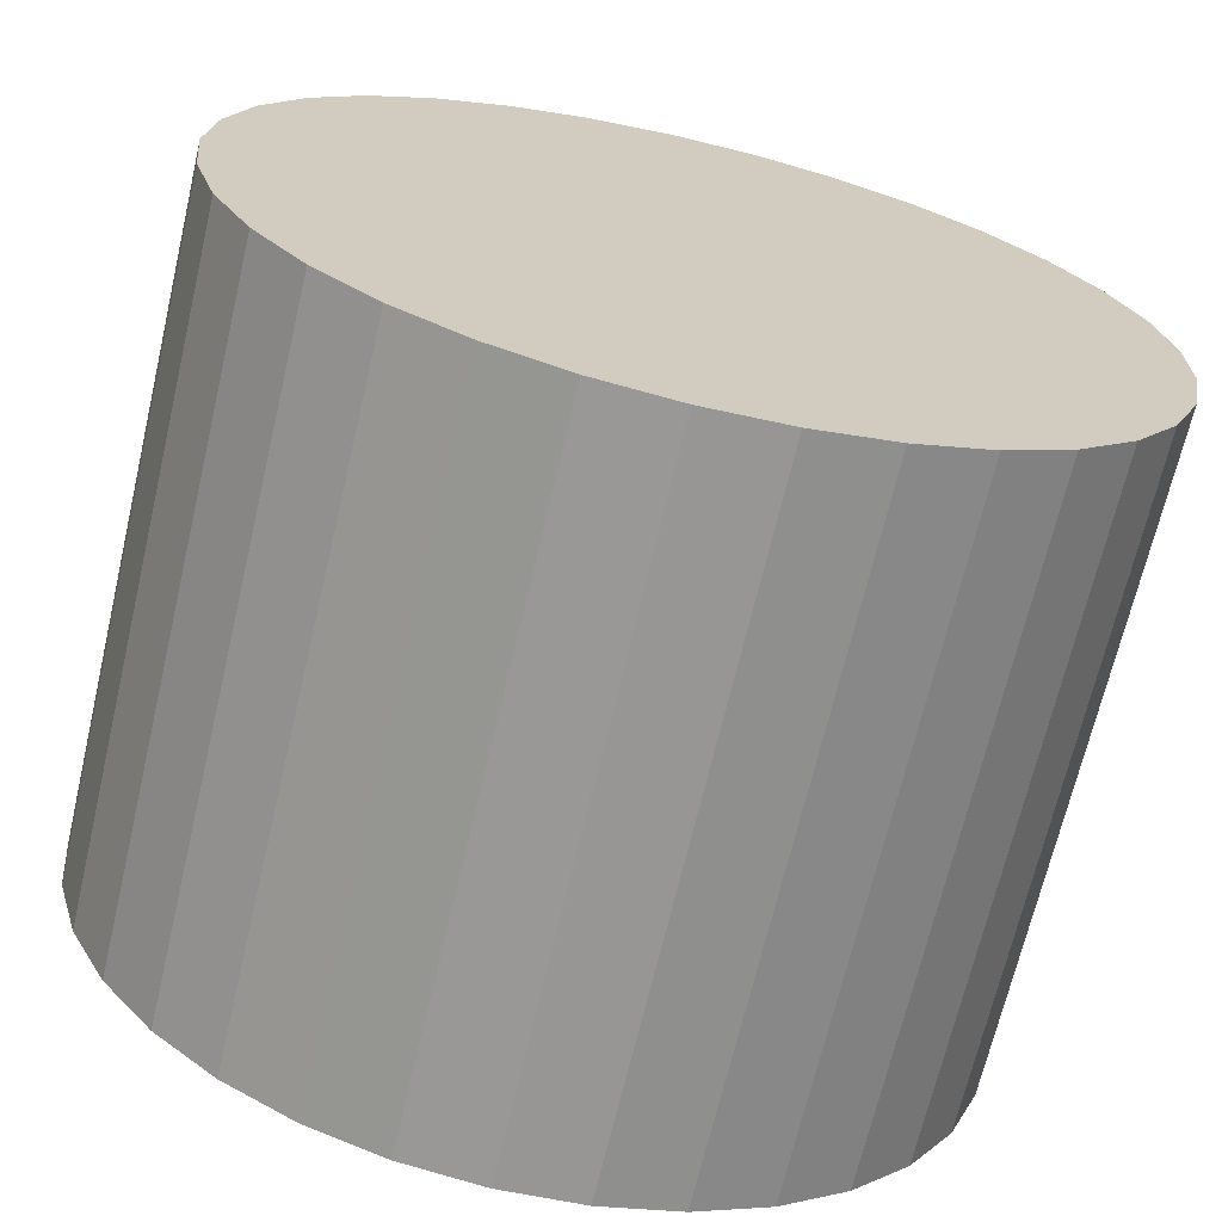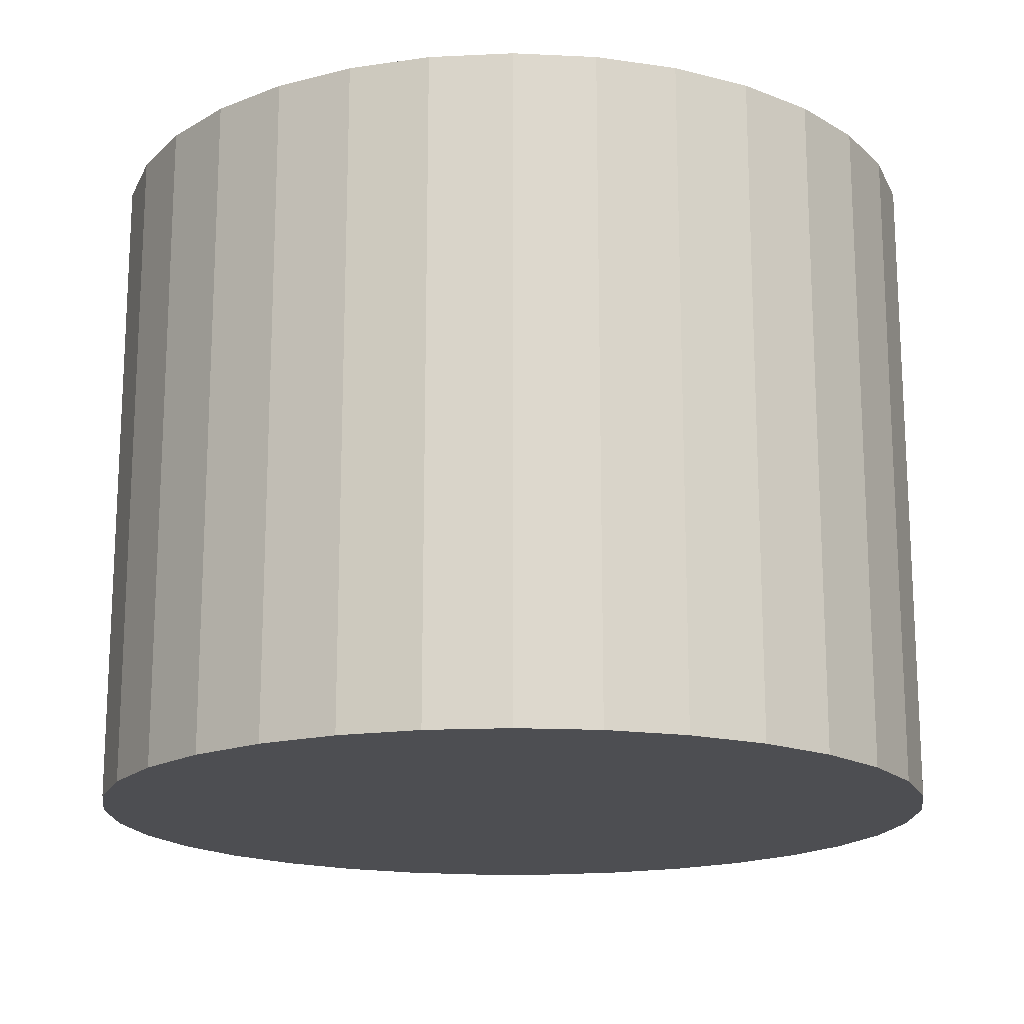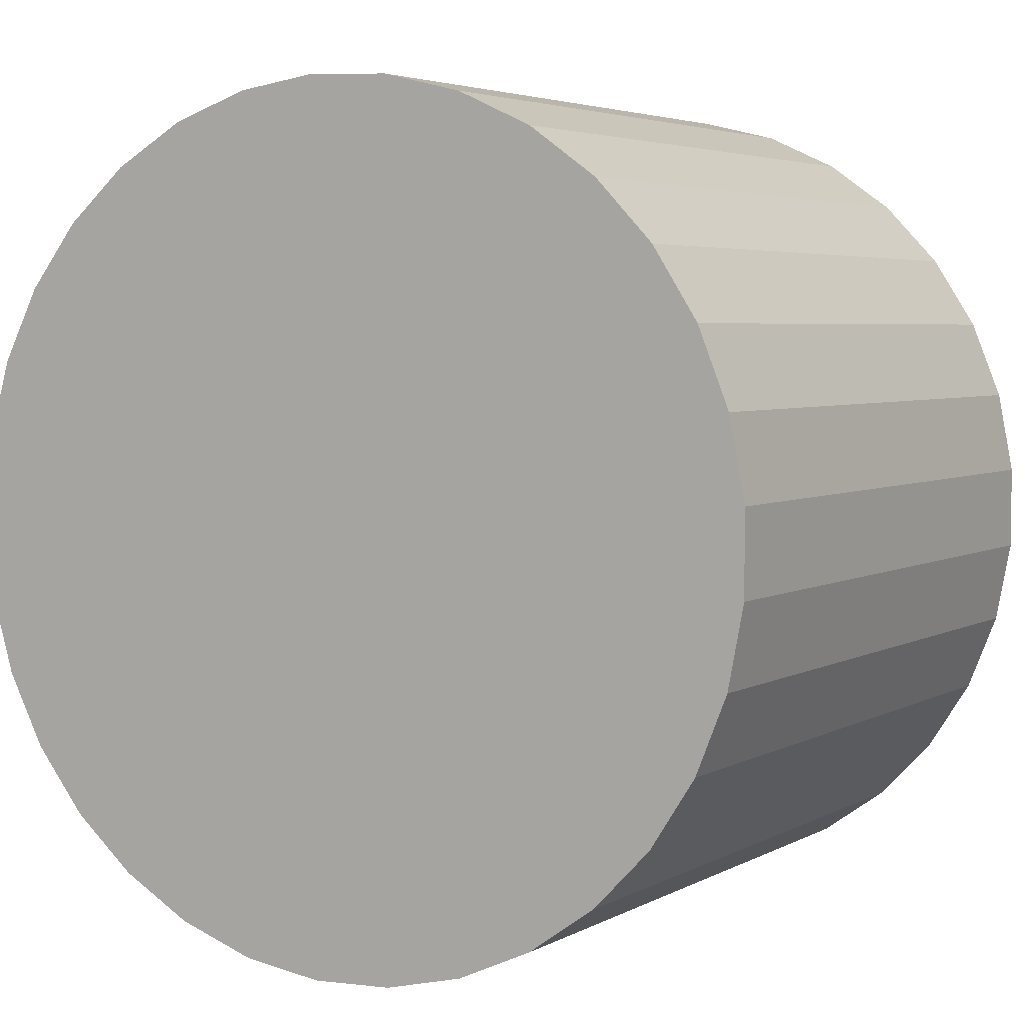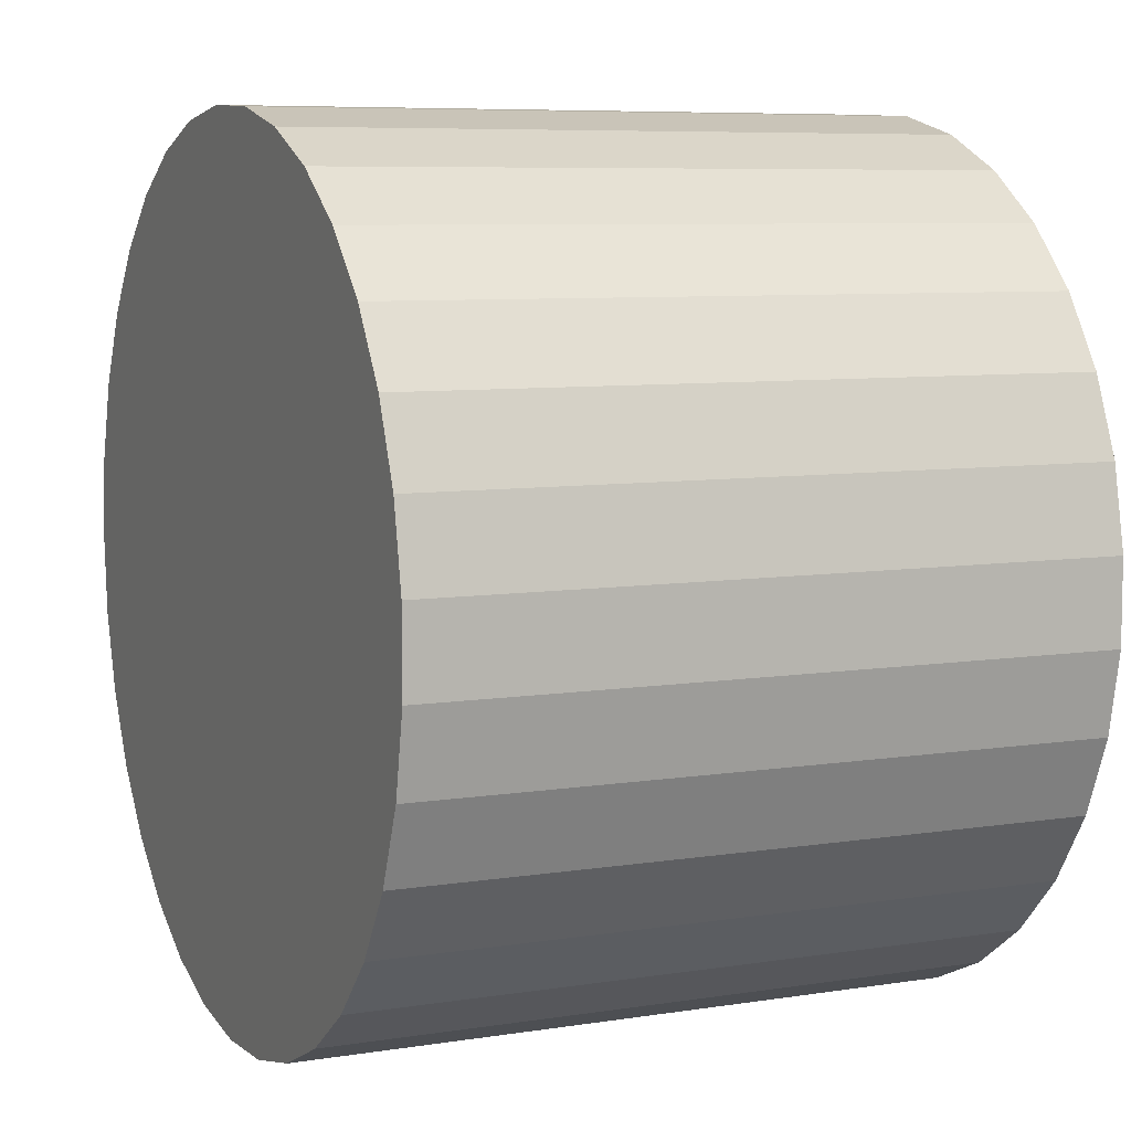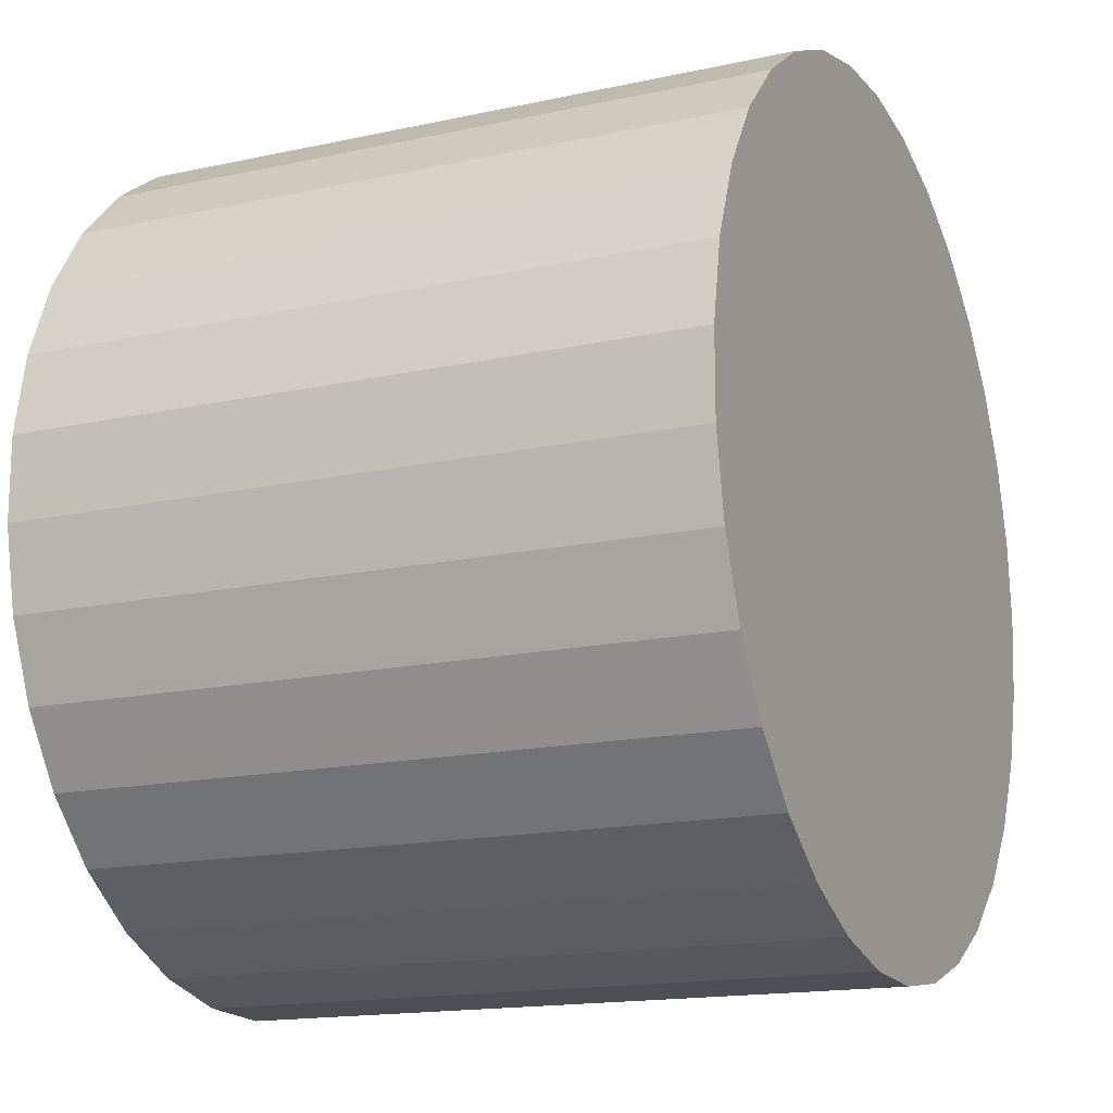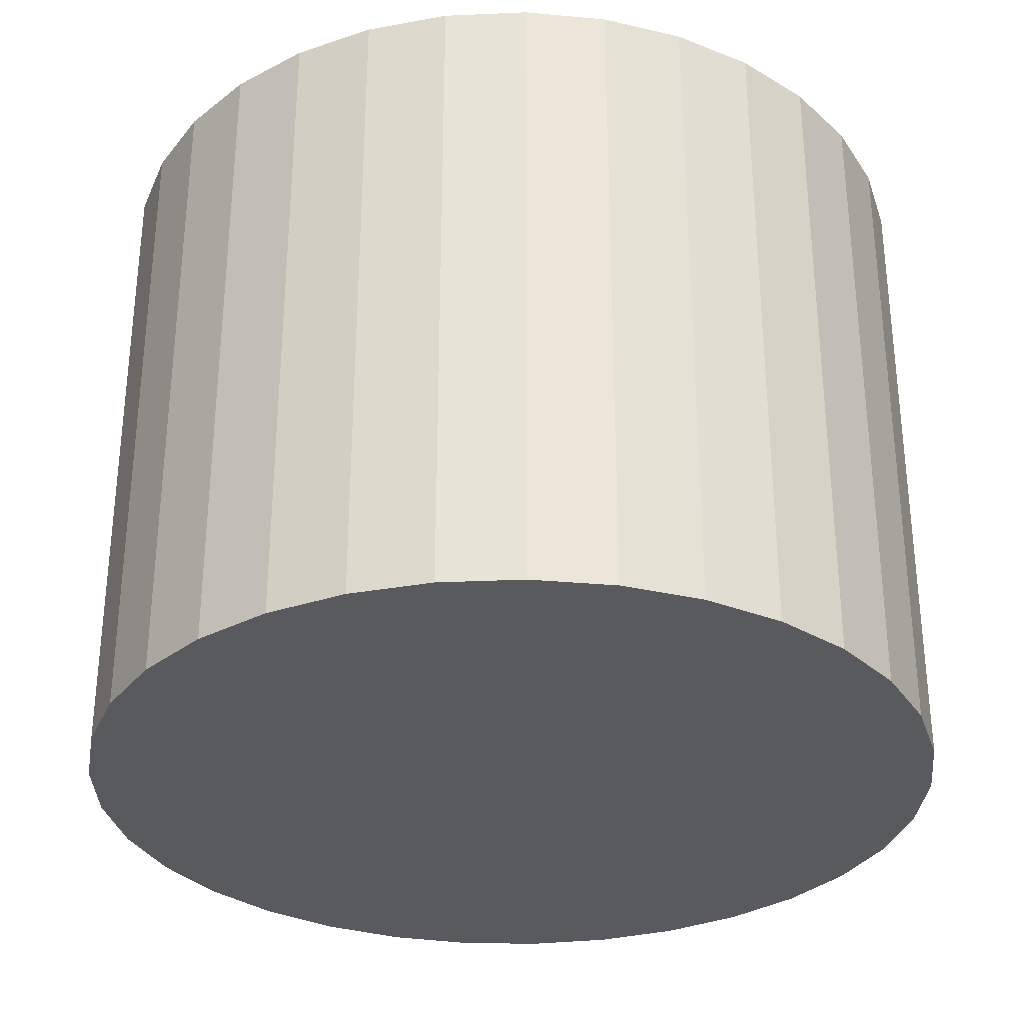
<metadata>
{"format":"obj","ext":"obj","renderer":"f3d","projection":"perspective","resolution":1024,"background":"white","views":[{"elev":-68.3,"azim":166.8,"up":"+Y"},{"elev":-17.1,"azim":155.5,"up":"+Z"},{"elev":4.1,"azim":-149.3,"up":"+Y"},{"elev":7.3,"azim":-114.5,"up":"+Y"},{"elev":-15.8,"azim":-65.4,"up":"+Y"},{"elev":-31.5,"azim":-53.7,"up":"+Z"}]}
</metadata>
<code>
v -0.03828 -0.01127 0.1376
v -0.03545 -0.01833 0.07561
v -0.03545 -0.01833 0.1376
v -0.03134 -0.02473 0.07561
v -0.03134 -0.02473 0.1376
v -0.02609 -0.03023 0.07561
v -0.02609 -0.03023 0.1376
v 0.04011 0 0.07561
v 0.03938 0.00757 0.07561
v 0.04011 0 0.1376
v 0.03938 0.00757 0.1376
v -0.01989 -0.03464 0.07561
v -0.01989 -0.03464 0.1376
v 0.03724 0.01487 0.07561
v 0.03724 0.01487 0.1376
v -0.01298 -0.0378 0.07561
v -0.01298 -0.0378 0.1376
v 0.03376 0.02163 0.07561
v 0.03376 0.02163 0.1376
v -0.005588 -0.03959 0.07561
v -0.005588 -0.03959 0.1376
v 0.02905 0.0276 0.07561
v 0.02905 0.0276 0.1376
v 0.002008 -0.03995 0.07561
v 0.002008 -0.03995 0.1376
v 0.02331 0.03258 0.07561
v 0.02331 0.03258 0.1376
v 0.009535 -0.03887 0.07561
v 0.009535 -0.03887 0.1376
v 0.01672 0.03639 0.07561
v 0.01672 0.03639 0.1376
v 0.01672 -0.03639 0.07561
v 0.01672 -0.03639 0.1376
v 0.009535 0.03887 0.07561
v 0.009535 0.03887 0.1376
v 0.02331 -0.03258 0.07561
v 0.02331 -0.03258 0.1376
v 0.002008 0.03995 0.07561
v 0.002008 0.03995 0.1376
v 0.02905 -0.0276 0.07561
v 0.02905 -0.0276 0.1376
v -0.005588 0.03959 0.07561
v -0.005588 0.03959 0.1376
v 0.03376 -0.02163 0.07561
v 0.03376 -0.02163 0.1376
v -0.01298 0.0378 0.07561
v -0.01298 0.0378 0.1376
v 0.03724 -0.01487 0.07561
v 0.03724 -0.01487 0.1376
v -0.01989 0.03464 0.07561
v -0.01989 0.03464 0.1376
v 0.03938 -0.00757 0.07561
v 0.03938 -0.00757 0.1376
v -0.02609 0.03023 0.07561
v -0.02609 0.03023 0.1376
v -0.03134 0.02473 0.07561
v -0.03134 0.02473 0.1376
v -0.03545 0.01833 0.07561
v -0.03545 0.01833 0.1376
v -0.03828 0.01127 0.07561
v -0.03828 0.01127 0.1376
v -0.03971 0.003802 0.07561
v -0.03971 0.003802 0.1376
v -0.03971 -0.003802 0.07561
v -0.03971 -0.003802 0.1376
v -0.03828 -0.01127 0.07561
f 1 2 3
f 2 4 3
f 3 4 5
f 4 6 5
f 5 6 7
f 8 9 10
f 10 9 11
f 6 12 7
f 7 12 13
f 11 14 15
f 9 14 11
f 13 16 17
f 12 16 13
f 15 18 19
f 14 18 15
f 17 20 21
f 16 20 17
f 19 22 23
f 18 22 19
f 21 24 25
f 20 24 21
f 23 26 27
f 22 26 23
f 25 28 29
f 27 30 31
f 24 28 25
f 26 30 27
f 29 32 33
f 28 32 29
f 31 34 35
f 30 34 31
f 33 36 37
f 34 38 35
f 32 36 33
f 35 38 39
f 37 40 41
f 36 40 37
f 38 42 39
f 39 42 43
f 41 44 45
f 40 44 41
f 42 46 43
f 43 46 47
f 45 48 49
f 44 48 45
f 46 50 47
f 47 50 51
f 49 52 53
f 48 52 49
f 50 54 51
f 52 8 53
f 51 54 55
f 53 8 10
f 54 56 55
f 55 56 57
f 56 58 57
f 57 58 59
f 58 60 59
f 59 60 61
f 60 62 61
f 61 62 63
f 62 64 63
f 63 64 65
f 64 66 65
f 65 66 1
f 66 2 1
f 8 22 9
f 9 22 14
f 14 22 18
f 26 22 30
f 30 22 34
f 34 22 38
f 38 22 42
f 42 22 46
f 46 22 50
f 50 22 54
f 54 22 56
f 56 22 58
f 58 22 60
f 60 22 62
f 62 22 64
f 64 22 66
f 66 22 2
f 2 22 4
f 4 22 6
f 6 22 12
f 12 22 16
f 16 22 20
f 20 22 24
f 24 22 28
f 28 22 32
f 32 22 36
f 36 22 40
f 40 22 44
f 44 22 48
f 48 22 52
f 52 22 8
f 23 10 11
f 23 11 15
f 23 15 19
f 23 27 31
f 23 31 35
f 23 35 39
f 23 39 43
f 23 43 47
f 23 47 51
f 23 51 55
f 23 55 57
f 23 57 59
f 23 59 61
f 23 61 63
f 23 63 65
f 23 65 1
f 23 1 3
f 23 3 5
f 23 5 7
f 23 7 13
f 23 13 17
f 23 17 21
f 23 21 25
f 23 25 29
f 23 29 33
f 23 33 37
f 23 37 41
f 23 41 45
f 23 45 49
f 23 49 53
f 23 53 10

</code>
